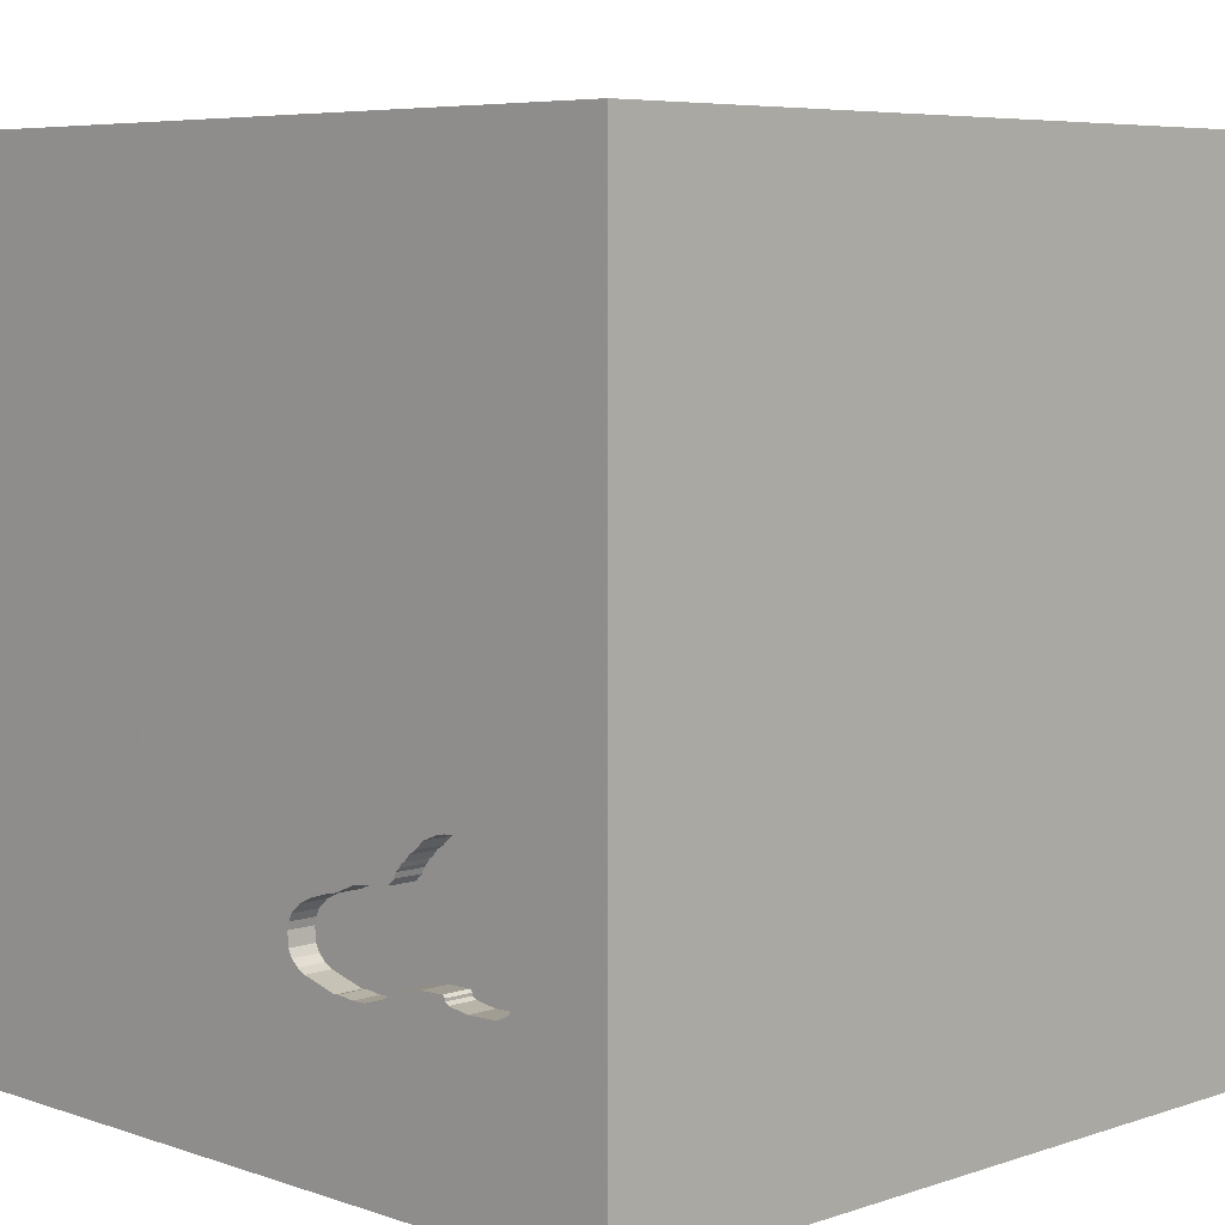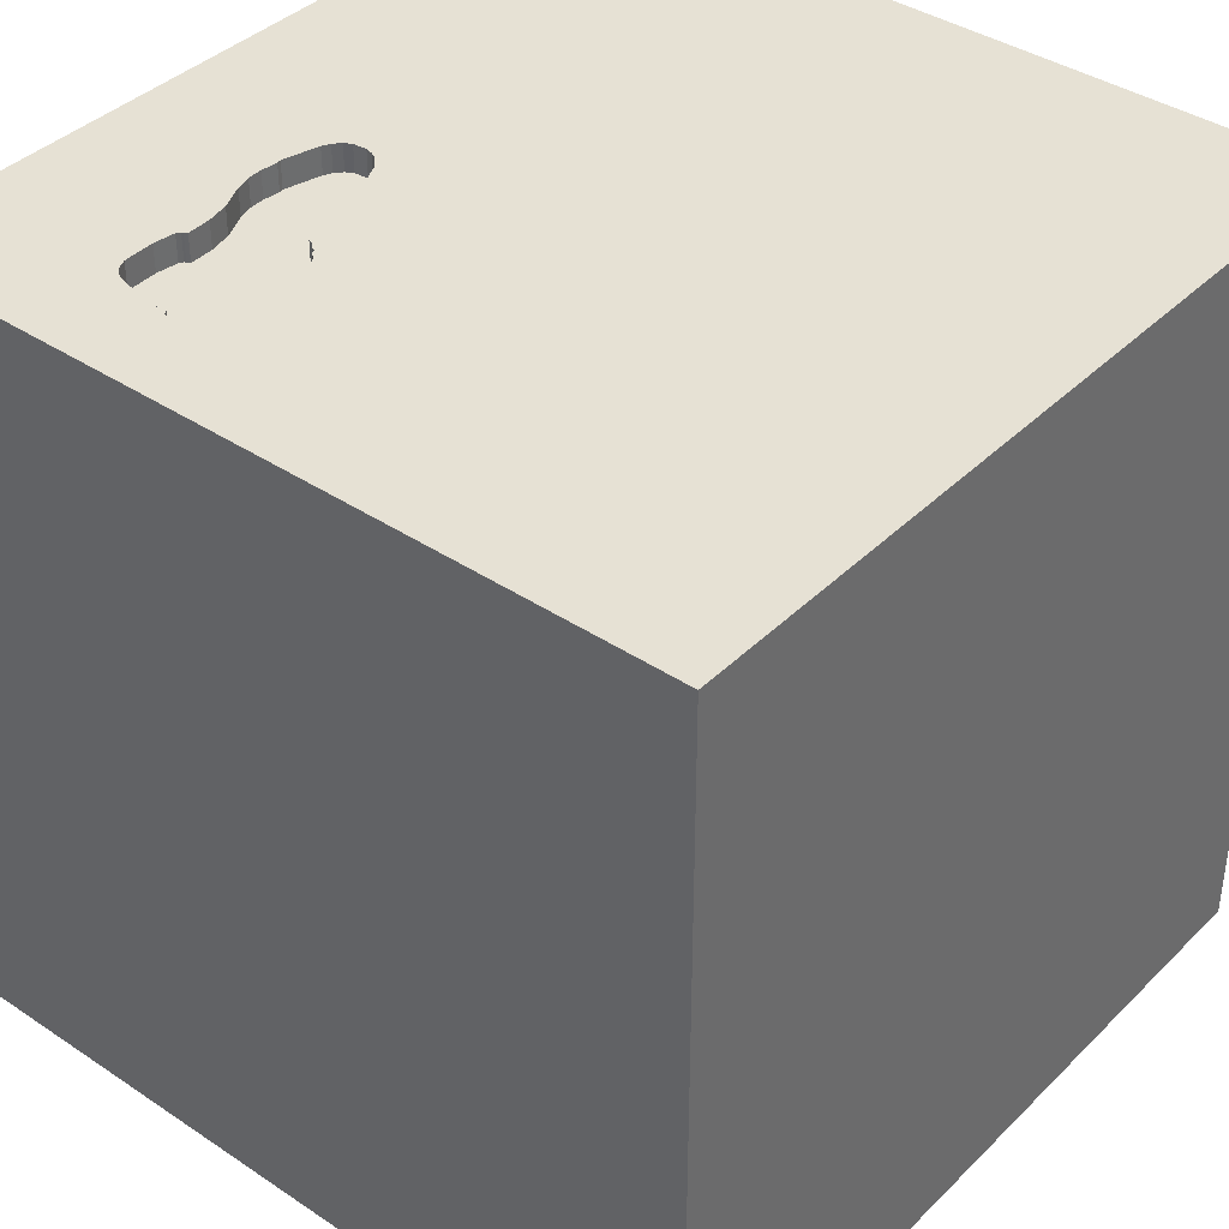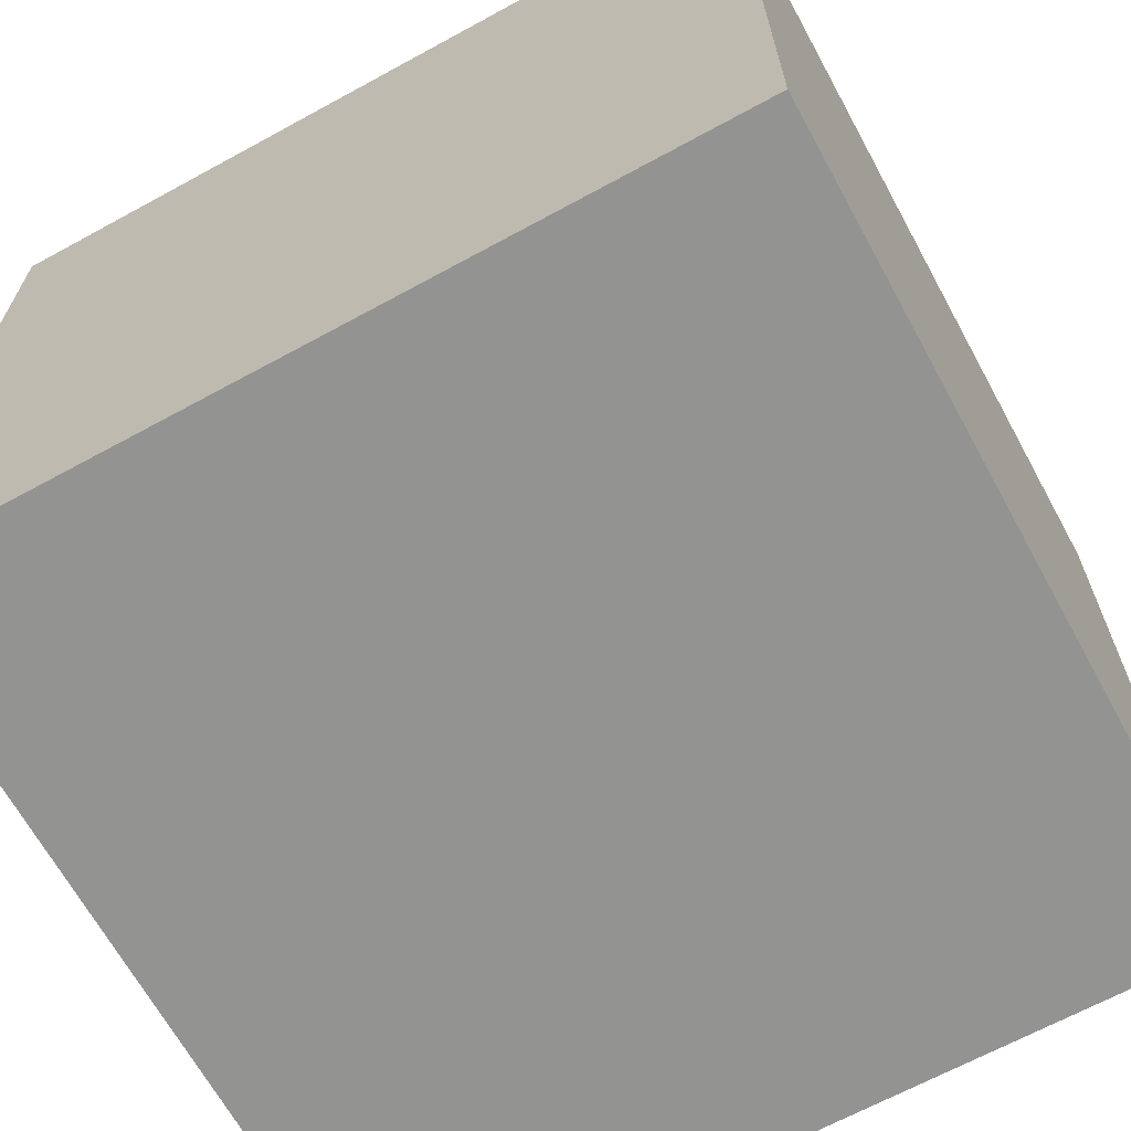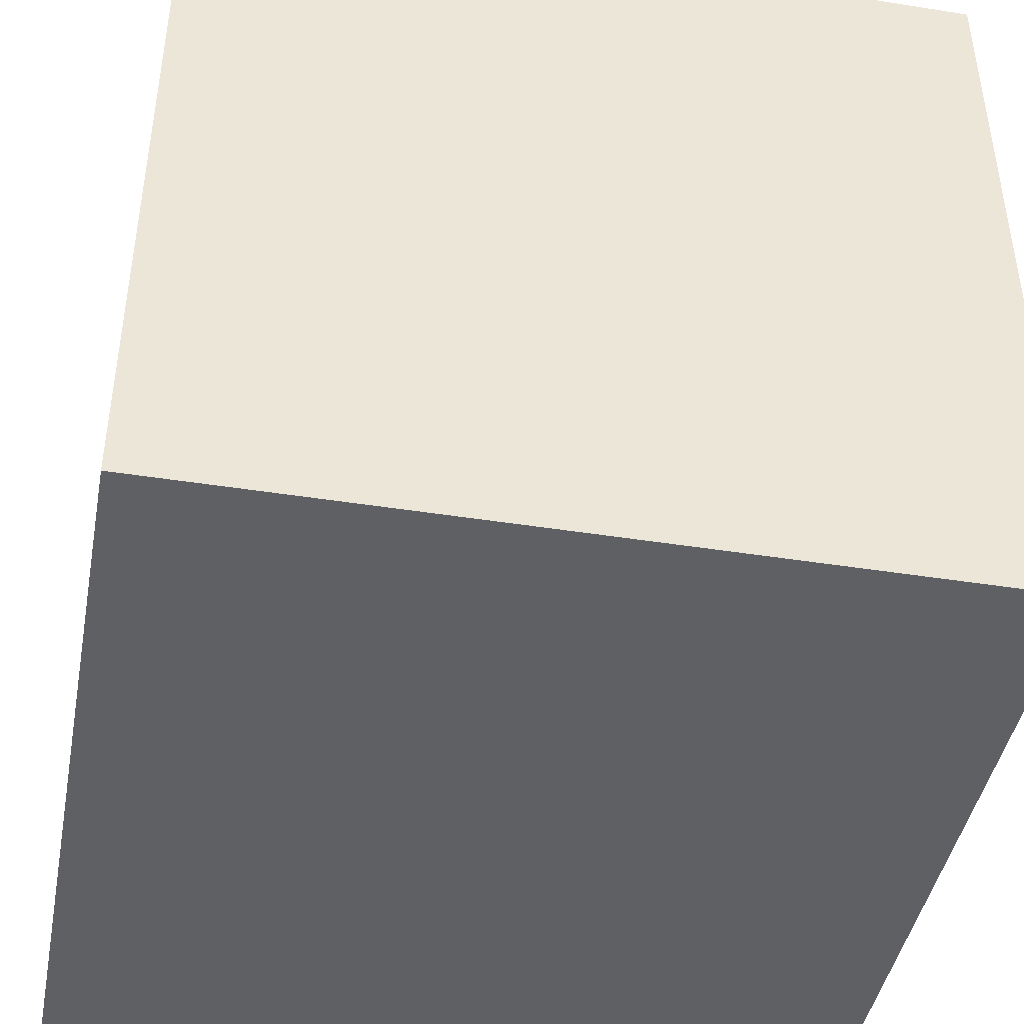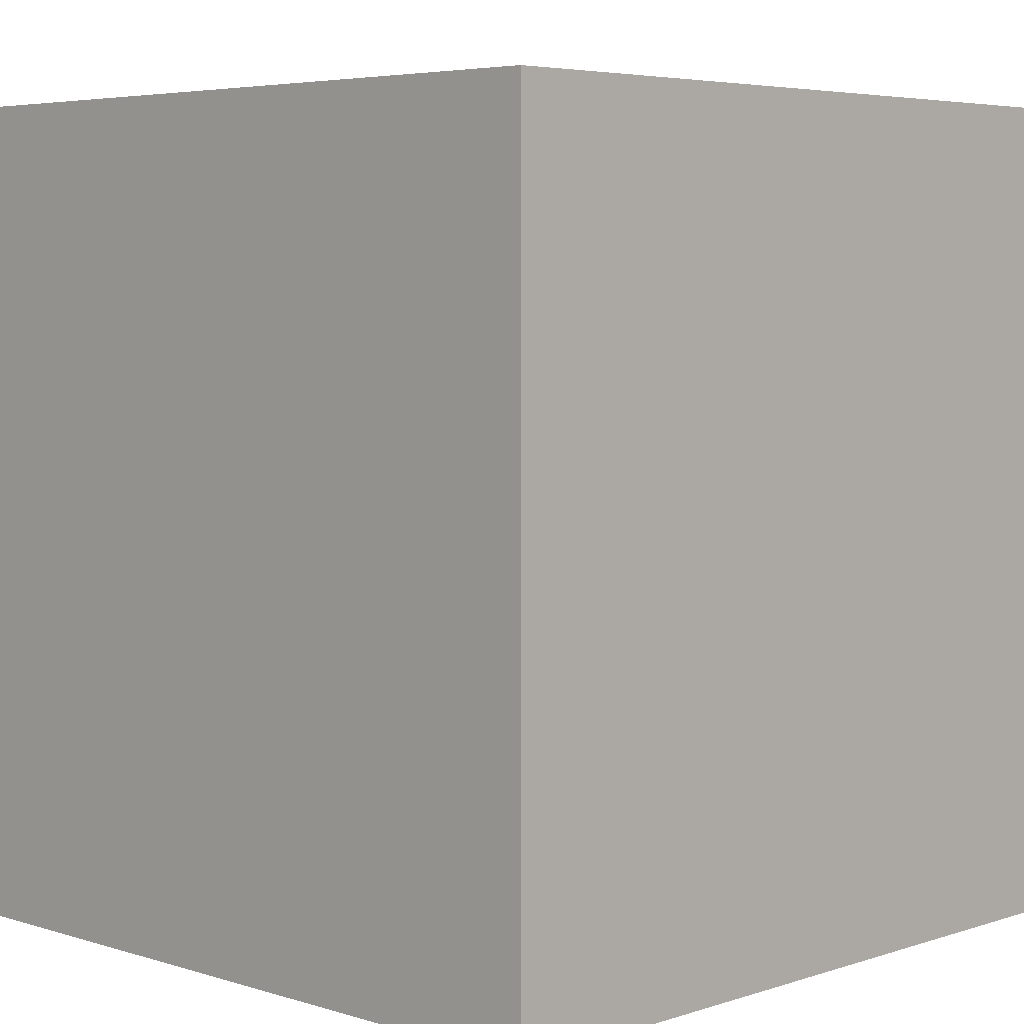
<metadata>
{"format":"obj","ext":"obj","renderer":"f3d","projection":"perspective","resolution":1024,"background":"white","views":[{"elev":6.3,"azim":-134.7,"up":"+Z"},{"elev":39.3,"azim":-50.3,"up":"+Y"},{"elev":-66.7,"azim":-61.3,"up":"+Y"},{"elev":-43.6,"azim":79.4,"up":"+Z"},{"elev":4.9,"azim":-45.7,"up":"+Y"}]}
</metadata>
<code>
o shoe_101
v -0.2741 1.5 -0.6798
v -0.2741 1.4 -0.6798
v -0.2356 1.5 -0.8428
v -0.7975 1.5 -0.4339
v -0.7975 1.4 -0.4339
v -1.042 -1.042 -1.5
v -0.8333 -1.042 1.5
v -1.029 0.3385 -1.5
v -1.016 0.1432 1.5
v -1.042 1.12 -1.5
v -1.042 1.224 1.5
v -1.094 -1.5 -0.02604
v -0.7552 -1.5 1.302
v -1.042 -1.5 -0.5339
v -0.5469 -1.5 -1.185
v -0.8949 1.5 -0.8674
v -1.055 1.5 0.1497
v -0.9831 1.5 1.042
v -0.9715 1.5 -0.8788
v -0.8333 1.5 -1.5
v -0.9444 1.5 -0.4037
v -0.7812 -0.319 -1.5
v -0.6095 1.5 -0.9022
v -0.7189 1.5 -0.5035
v -0.5116 1.5 -0.5935
v -0.5116 1.4 -0.5935
v -1.2 1.5 -0.5963
v 0.1042 -1.094 1.5
v 0.4167 0.1562 1.5
v -0.1172 1.077 -1.5
v 0.4688 1.172 1.5
v 0.3125 -0.3906 -1.5
v 0.4167 -0.4688 1.5
v 0.2083 -1.5 -0.8333
v 0.1302 -1.5 0.5078
v 0.4818 -1.5 -0.1823
v -0.1042 -1.5 -1.5
v 0.3906 -1.5 -1.25
v -0.1042 -1.5 1.5
v 0.5208 -1.5 0.7943
v 0.638 0.5208 1.5
v 0.3027 1.5 -0.1172
v 0.1693 1.5 1.035
v 0.1302 1.5 -1.5
v 0.6185 1.5 -1.094
v 0.1042 1.5 1.5
v -0.1172 -1.243 -1.5
v 0.6771 -1.263 1.5
v -0.652 1.5 -0.5773
v -0.652 1.4 -0.5773
v -0.8264 1.5 -0.4219
v -0.1823 0.2214 -1.5
v 0 0.1562 1.5
v -0.2083 1.25 1.5
v 0 -0.4688 1.5
v -0.1562 -1.5 0.1042
v -0.03906 -1.5 1.276
v -0.2865 -1.5 -0.5729
v 0.02604 0.7812 1.5
v -0.1823 1.5 0.4557
v -0.8949 1.4 -0.8674
v -0.6853 1.5 -0.5346
v -0.9978 1.5 -0.4111
v -0.9132 1.5 -0.4047
v -0.701 1.5 -0.5202
v -0.3101 1.5 -0.6634
v -0.3882 1.5 -0.6368
v -0.3882 1.4 -0.6368
v -0.5523 1.5 -0.9179
v -0.7818 1.5 -0.4483
v -0.8262 1.5 -0.8419
v -0.2229 1.5 -0.7393
v 0.9505 0.4622 -1.5
v 1.224 0.599 1.5
v 1.25 -0.1562 1.5
v 1.042 1.12 -1.5
v 1.016 1.185 1.5
v 1.042 -0.3906 -1.5
v 1.042 -0.625 1.5
v 1.224 -1.5 -1.042
v 1.068 -1.5 0.3646
v 1.172 -1.5 -0.2604
v 1.146 -1.5 0.9635
v 1.5 -1.5 -1.5
v 1.5 -1.5 1.5
v 1.042 1.5 0.3906
v 1.003 1.5 1.152
v 1.5 1.5 -1.5
v -1.171 1.5 -0.4956
v -0.7291 1.5 -0.4914
v -0.3288 1.5 -0.6549
v -1.185 1.5 -0.6846
v -0.679 1.5 -0.5533
v -0.5523 1.4 -0.9179
v -0.8709 1.5 -0.8405
v -0.7661 1.5 -0.4626
v -0.7661 1.4 -0.4626
v -0.5729 -1.5 0.6901
v -0.625 -1.5 -0.1562
v -0.4557 0.651 1.5
v -0.7408 1.5 -0.8521
v -0.4167 1.5 -1.185
v -1.5 -0.8724 -0.651
v -1.5 -0.6771 -0
v -1.5 -0.7812 0.7292
v -1.5 -0.7812 1.302
v -1.5 -1.198 -0.8854
v -1.5 0.4167 0.4688
v -1.5 0.3385 1.055
v -1.5 0.4167 -0.3906
v -1.5 -0.1562 -1.5
v -1.5 -0.1042 1.5
v -1.5 -0.01302 -0.9896
v -1.5 -0 0.4687
v -1.5 -0.1823 1.146
v -1.5 -0.2083 -0.4557
v -1.5 1.12 0.5859
v -1.5 1.25 -0.2083
v -1.5 1.042 1.211
v -1.5 1.276 -1.042
v -1.5 -0.2344 0.2344
v -1.5 -0.5208 -1.25
v -1.5 -1.5 -0.8333
v -1.5 -1.5 0.1302
v -1.5 -1.5 1.5
v -1.5 -1.5 -1.5
v -1.5 0.8333 -1.5
v -1.5 0.625 -1.224
v -1.5 1.5 -1.5
v -1.5 1.5 -0.8333
v -1.5 1.5 0.1302
v -1.5 1.5 1.5
v -1.5 -1.224 0.09115
v -1.5 -1.263 0.9896
v -1.5 0.8594 -0.625
v -1.5 0.8333 0.1562
v -0.3288 1.4 -0.6549
v -0.4992 1.5 -0.9197
v -0.4992 1.4 -0.9197
v -0.9715 1.4 -0.8788
v -0.4227 1.5 -0.631
v -1.2 1.5 -0.5732
v -1.2 1.4 -0.5732
v -0.4228 1.5 -0.9153
v -0.4228 1.4 -0.9153
v 0.7812 -1.5 1.302
v 0.9115 -1.159 -1.5
v -0.6095 1.4 -0.9022
v -0.7097 1.5 -0.5038
v -0.7097 1.4 -0.5038
v -0.679 1.4 -0.5533
v -1.085 1.5 -0.8751
v -1.085 1.4 -0.8751
v -0.9978 1.4 -0.4111
v -1.2 1.5 -0.5847
v -0.8808 1.5 -0.8586
v -0.8808 1.4 -0.8586
v -1.123 1.5 -0.8576
v -1.123 1.4 -0.8576
v -0.4389 1.5 -0.9124
v -0.2229 1.4 -0.7393
v -1.211 1.5 -0.5636
v 1.5 -1.042 1.198
v 1.5 -0.8333 -1.5
v 1.5 -1.003 -0.4036
v 1.5 -0.8333 1.5
v 1.5 0.2279 -1.133
v 1.5 0.05208 0.9961
v 1.5 0.1302 -0.3255
v 1.5 0.1302 -1.5
v 1.5 0.1302 1.5
v 1.5 1.042 0.4427
v 1.5 1.042 -0.3906
v 1.5 0.9635 1.139
v 1.5 -0.4687 -1.009
v 1.5 -0.3906 0.2995
v 1.5 -1.5 -0.1302
v 1.5 -1.5 0.8333
v 1.5 1.5 -0.1042
v 1.5 1.5 1.5
v 1.5 -1.12 -1.094
v 1.5 -1.198 0.3906
v 1.5 1.159 -1.12
v -1.165 1.5 -0.4958
v -1.165 1.4 -0.4958
v -0.3562 1.5 -0.8977
v -0.8821 1.5 -0.4057
v -0.8821 1.4 -0.4057
v -1.224 -0.3646 1.5
v -1.224 -1.5 -1.068
v -1.198 -1.5 0.3646
v -1.224 -1.5 1.029
v -1.12 0.651 1.5
v -1.263 1.5 -0.9635
v -1.302 1.5 -0.4167
v -0.2208 1.5 -0.8156
v -0.2208 1.4 -0.8156
v -0.4389 1.4 -0.9124
v -0.2356 1.4 -0.8428
v -1.178 1.5 -0.4953
v -1.178 1.4 -0.4953
v -1.2 1.4 -0.5963
v -0.2899 1.5 -0.8803
v -0.2899 1.4 -0.8803
v -1.152 1.5 -0.8151
v -1.152 1.4 -0.8151
v -0.2617 1.5 -0.8651
v -1.198 1.5 -0.5132
v -1.198 1.4 -0.5132
v -1.188 1.5 -0.636
v -1.136 1.5 -0.4644
v -0.2617 1.4 -0.8651
v -1.21 1.5 -0.5474
v -1.139 1.5 -0.8409
v -1.211 1.4 -0.5636
v -1.188 1.4 -0.636
v -0.7832 1.5 -0.8434
v -0.7832 1.4 -0.8434
v -0.3646 -1.094 1.5
v -0.4557 -0.1823 1.5
v -0.4948 1.5 -0.2083
v -1.184 1.5 -0.6037
v -1.184 1.4 -0.6037
v -0.4227 1.4 -0.631
v -1.185 1.4 -0.6846
v -1.188 1.5 -0.4996
v 0.8333 -0.1562 1.5
v 0.8333 -1.5 -0.6771
v 1.172 1.5 -0.6185
v -1.136 1.4 -0.4644
v -1.21 1.4 -0.5474
v -0.2168 1.5 -0.7649
v -1.139 1.4 -0.8409
v -1.188 1.4 -0.4996
v -0.7029 1.5 -0.8599
v -0.7029 1.4 -0.8599
v -0.7189 1.4 -0.5035
v -1.082 1.5 -0.4361
v -0.8522 1.5 -0.4113
v -0.8522 1.4 -0.4113
v -0.7389 1.5 -0.4797
v -0.7389 1.4 -0.4797
v -0.8709 1.4 -0.8405
v -0.8805 1.5 -0.8494
v -0.8805 1.4 -0.8494
v -0.9444 1.4 -0.4037
v -0.2168 1.4 -0.7649
v -0.6853 1.4 -0.5346
v -0.2359 1.5 -0.7134
v -0.2359 1.4 -0.7134
v -1.082 1.4 -0.4361
v -0.701 1.4 -0.5202
f 125 106 134
f 192 13 125
f 112 106 125
f 134 124 125
f 39 7 125
f 189 112 125
f 134 133 124
f 124 192 125
f 13 39 125
f 39 219 7
f 105 133 134
f 7 189 125
f 112 115 106
f 106 105 134
f 124 191 192
f 192 98 13
f 13 57 39
f 98 57 13
f 39 28 219
f 115 105 106
f 124 12 191
f 191 98 192
f 189 9 112
f 219 189 7
f 112 109 115
f 115 121 105
f 105 121 133
f 39 48 28
f 219 220 189
f 121 104 133
f 133 123 124
f 124 14 12
f 98 35 57
f 220 9 189
f 115 114 121
f 133 107 123
f 123 14 124
f 12 98 191
f 9 193 112
f 132 109 112
f 109 114 115
f 12 99 98
f 57 146 39
f 85 48 39
f 28 55 219
f 55 220 219
f 193 132 112
f 132 119 109
f 104 103 133
f 133 103 107
f 146 85 39
f 123 190 14
f 98 56 35
f 35 40 57
f 57 40 146
f 109 108 114
f 99 56 98
f 28 33 55
f 48 33 28
f 104 116 103
f 14 99 12
f 55 53 220
f 220 100 9
f 9 100 193
f 193 11 132
f 119 108 109
f 121 116 104
f 107 126 123
f 119 117 108
f 126 190 123
f 48 79 33
f 108 121 114
f 14 58 99
f 99 58 56
f 40 83 146
f 85 79 48
f 33 53 55
f 53 100 220
f 108 110 121
f 83 85 146
f 33 29 53
f 190 15 14
f 56 36 35
f 100 11 193
f 117 136 108
f 116 122 103
f 15 58 14
f 79 227 33
f 53 59 100
f 136 110 108
f 110 116 121
f 113 122 116
f 122 107 103
f 35 81 40
f 40 81 83
f 83 178 85
f 163 166 85
f 227 29 33
f 126 15 190
f 58 36 56
f 36 81 35
f 163 85 178
f 100 54 11
f 132 117 119
f 122 126 107
f 166 79 85
f 29 59 53
f 122 111 126
f 81 178 83
f 79 75 227
f 29 41 59
f 6 126 111
f 182 163 178
f 59 54 100
f 54 132 11
f 17 132 18
f 132 131 117
f 117 118 136
f 136 135 110
f 22 6 111
f 15 34 58
f 34 36 58
f 176 163 182
f 168 166 163
f 227 41 29
f 54 46 132
f 43 18 132
f 60 17 18
f 17 131 132
f 110 113 116
f 47 126 6
f 126 37 15
f 15 38 34
f 36 82 81
f 176 168 163
f 166 75 79
f 43 132 46
f 22 47 6
f 47 37 126
f 166 171 75
f 131 118 117
f 118 135 136
f 113 111 122
f 81 177 178
f 168 171 166
f 75 41 227
f 60 18 43
f 221 17 60
f 110 128 113
f 8 22 111
f 37 38 15
f 34 228 36
f 228 82 36
f 82 177 81
f 182 178 177
f 75 74 41
f 41 31 59
f 59 31 54
f 42 221 60
f 135 128 110
f 32 47 22
f 52 32 22
f 41 77 31
f 171 74 75
f 74 77 41
f 31 46 54
f 195 131 17
f 38 228 34
f 128 111 113
f 52 22 8
f 228 80 82
f 165 182 177
f 165 176 182
f 169 168 176
f 42 60 43
f 221 90 241
f 51 17 221
f 96 70 4
f 4 51 221
f 221 241 96
f 221 96 4
f 195 17 21
f 195 21 63
f 184 89 195
f 195 211 184
f 131 130 118
f 118 120 135
f 135 120 128
f 128 127 111
f 73 32 52
f 169 176 165
f 174 171 168
f 221 65 149
f 149 24 90
f 149 90 221
f 64 21 17
f 17 51 239
f 187 64 17
f 17 239 187
f 238 211 195
f 195 63 238
f 208 213 195
f 195 89 200
f 226 208 195
f 195 200 226
f 195 130 131
f 130 120 118
f 8 111 127
f 147 37 47
f 38 80 228
f 77 46 31
f 221 42 66
f 221 66 91
f 67 141 221
f 221 91 67
f 25 49 93
f 62 65 221
f 221 25 93
f 221 93 62
f 162 142 155
f 162 155 27
f 195 213 162
f 210 92 195
f 27 222 210
f 195 162 27
f 195 27 210
f 194 130 195
f 10 8 127
f 30 52 8
f 30 73 52
f 32 147 47
f 80 177 82
f 169 165 175
f 173 168 169
f 171 180 74
f 77 180 46
f 87 43 46
f 86 42 43
f 42 72 249
f 1 66 42
f 249 1 42
f 221 141 25
f 92 194 195
f 120 127 128
f 78 147 32
f 37 84 38
f 80 84 177
f 173 172 168
f 172 174 168
f 174 180 171
f 87 46 180
f 229 42 86
f 42 102 196
f 42 196 232
f 232 72 42
f 205 214 194
f 194 92 205
f 73 78 32
f 147 84 37
f 84 80 38
f 165 177 84
f 175 165 181
f 173 169 167
f 229 45 42
f 45 102 42
f 3 196 102
f 207 3 102
f 102 203 207
f 19 16 194
f 152 19 194
f 194 214 158
f 194 158 152
f 30 8 10
f 76 73 30
f 181 165 84
f 167 169 175
f 183 173 167
f 180 77 74
f 86 43 87
f 203 102 186
f 144 186 102
f 138 160 144
f 102 138 144
f 71 102 16
f 156 244 95
f 156 95 71
f 16 156 71
f 102 194 16
f 101 102 71
f 71 217 101
f 130 129 120
f 120 129 127
f 69 138 102
f 102 101 235
f 102 235 23
f 102 23 69
f 194 129 130
f 10 127 129
f 88 45 229
f 44 102 45
f 20 194 102
f 20 30 10
f 88 76 30
f 88 173 183
f 179 172 173
f 179 174 172
f 180 86 87
f 179 229 86
f 88 44 45
f 44 20 102
f 20 129 194
f 20 10 129
f 44 30 20
f 88 30 44
f 88 73 76
f 170 78 73
f 164 147 78
f 164 84 147
f 164 181 84
f 164 175 181
f 170 167 175
f 88 183 167
f 88 179 173
f 179 180 174
f 179 86 180
f 88 229 179
f 88 170 73
f 170 164 78
f 170 175 164
f 88 167 170
f 94 26 224
f 94 148 26
f 94 224 139
f 25 141 224
f 224 26 25
f 69 23 148
f 148 94 69
f 26 148 236
f 94 139 138
f 138 69 94
f 224 198 139
f 236 50 26
f 23 235 236
f 236 148 23
f 224 68 198
f 139 198 138
f 26 50 25
f 141 67 68
f 68 224 141
f 50 236 218
f 236 235 101
f 68 145 198
f 160 138 198
f 49 25 50
f 67 91 68
f 50 218 151
f 101 217 218
f 218 236 101
f 145 68 137
f 198 145 160
f 93 49 50
f 50 151 93
f 137 68 91
f 243 151 218
f 218 217 71
f 137 204 145
f 144 160 145
f 137 91 66
f 243 237 151
f 71 95 243
f 243 218 71
f 2 204 137
f 186 144 145
f 145 204 186
f 62 93 151
f 151 248 62
f 66 1 2
f 2 137 66
f 237 243 97
f 252 151 237
f 204 2 212
f 204 203 186
f 151 252 248
f 1 249 2
f 237 97 242
f 97 243 188
f 150 252 237
f 95 244 245
f 245 243 95
f 207 203 204
f 204 212 207
f 212 2 161
f 65 62 248
f 248 252 65
f 250 2 249
f 90 24 237
f 237 242 90
f 96 241 242
f 242 97 96
f 240 97 188
f 188 243 246
f 252 150 65
f 24 149 150
f 150 237 24
f 245 140 243
f 244 156 245
f 212 161 247
f 161 2 250
f 249 72 250
f 242 241 90
f 97 240 5
f 187 239 240
f 240 188 187
f 64 187 188
f 188 246 64
f 246 243 154
f 149 65 150
f 61 140 245
f 140 225 243
f 157 245 156
f 212 199 207
f 212 247 197
f 72 232 247
f 247 161 72
f 161 250 72
f 70 96 97
f 97 5 70
f 51 4 5
f 5 240 51
f 240 239 51
f 21 64 246
f 63 21 246
f 246 154 63
f 223 154 243
f 140 61 19
f 157 61 245
f 140 206 225
f 216 243 225
f 156 16 157
f 3 207 199
f 199 212 197
f 232 196 197
f 197 247 232
f 4 70 5
f 251 154 223
f 243 216 223
f 16 19 61
f 61 157 16
f 153 206 140
f 225 206 92
f 216 225 210
f 199 197 3
f 196 3 197
f 154 251 63
f 230 251 223
f 210 222 223
f 223 216 210
f 19 152 153
f 153 140 19
f 233 206 153
f 205 92 206
f 92 210 225
f 238 63 251
f 251 230 238
f 223 185 230
f 222 27 223
f 206 233 214
f 214 205 206
f 233 153 159
f 211 238 230
f 185 223 143
f 230 185 211
f 202 223 27
f 152 158 159
f 159 153 152
f 233 159 214
f 209 185 143
f 223 202 143
f 184 211 185
f 27 155 202
f 158 214 159
f 209 234 185
f 209 143 231
f 155 142 143
f 143 202 155
f 185 201 89
f 89 184 185
f 234 209 226
f 185 234 201
f 209 231 213
f 213 208 209
f 143 215 231
f 142 162 143
f 200 89 201
f 208 226 209
f 226 200 234
f 201 234 200
f 215 143 162
f 231 215 213
f 162 213 215

</code>
